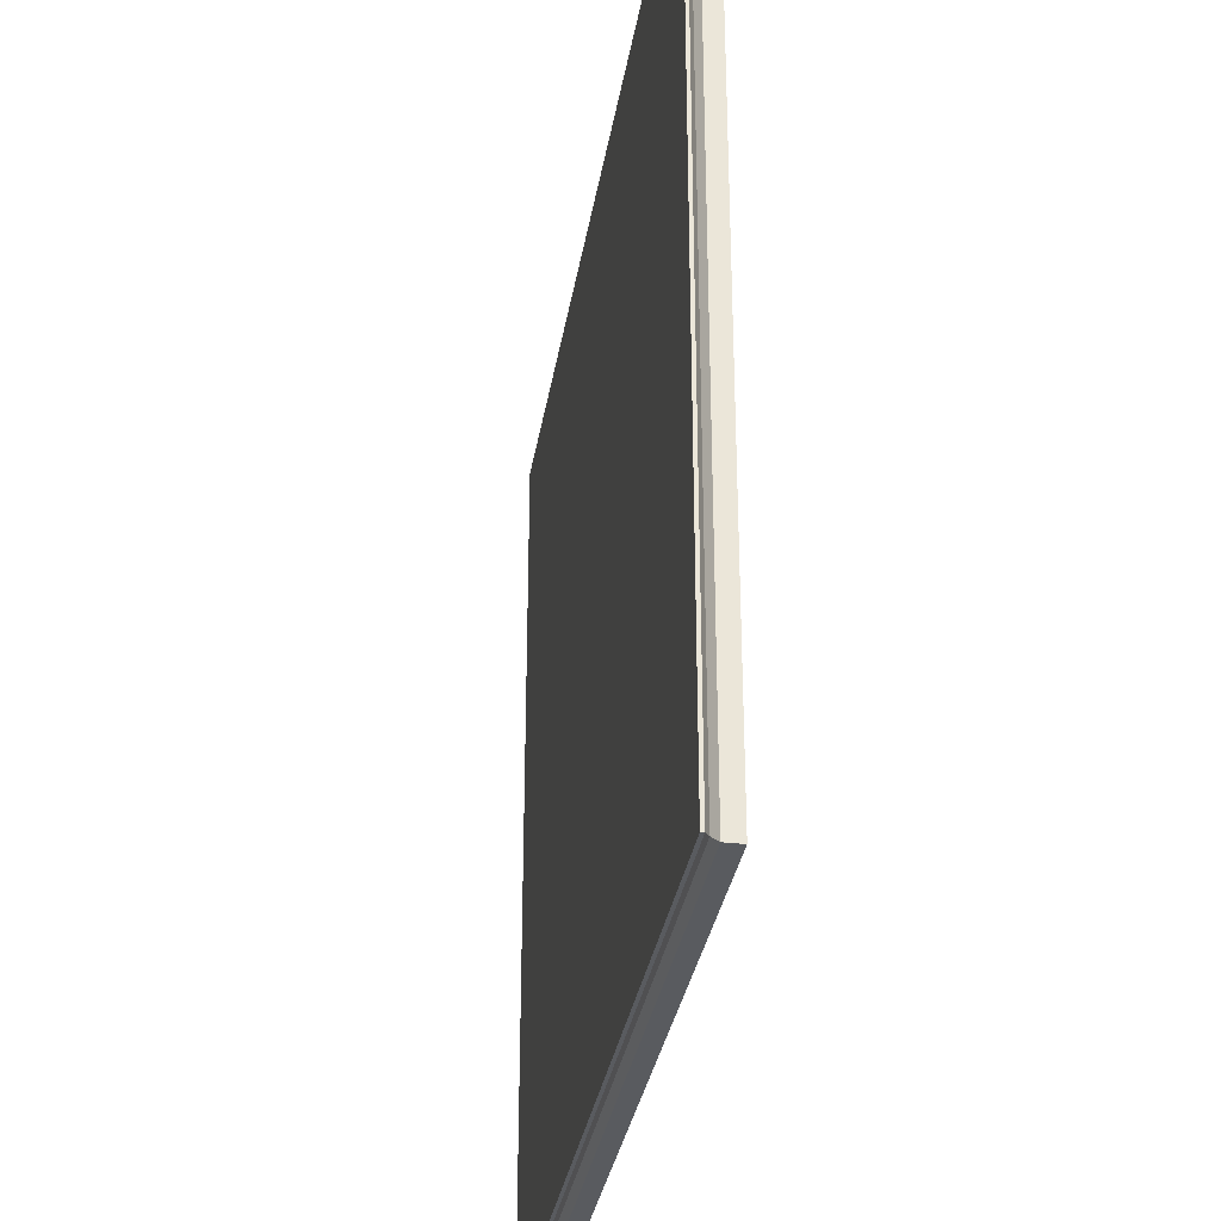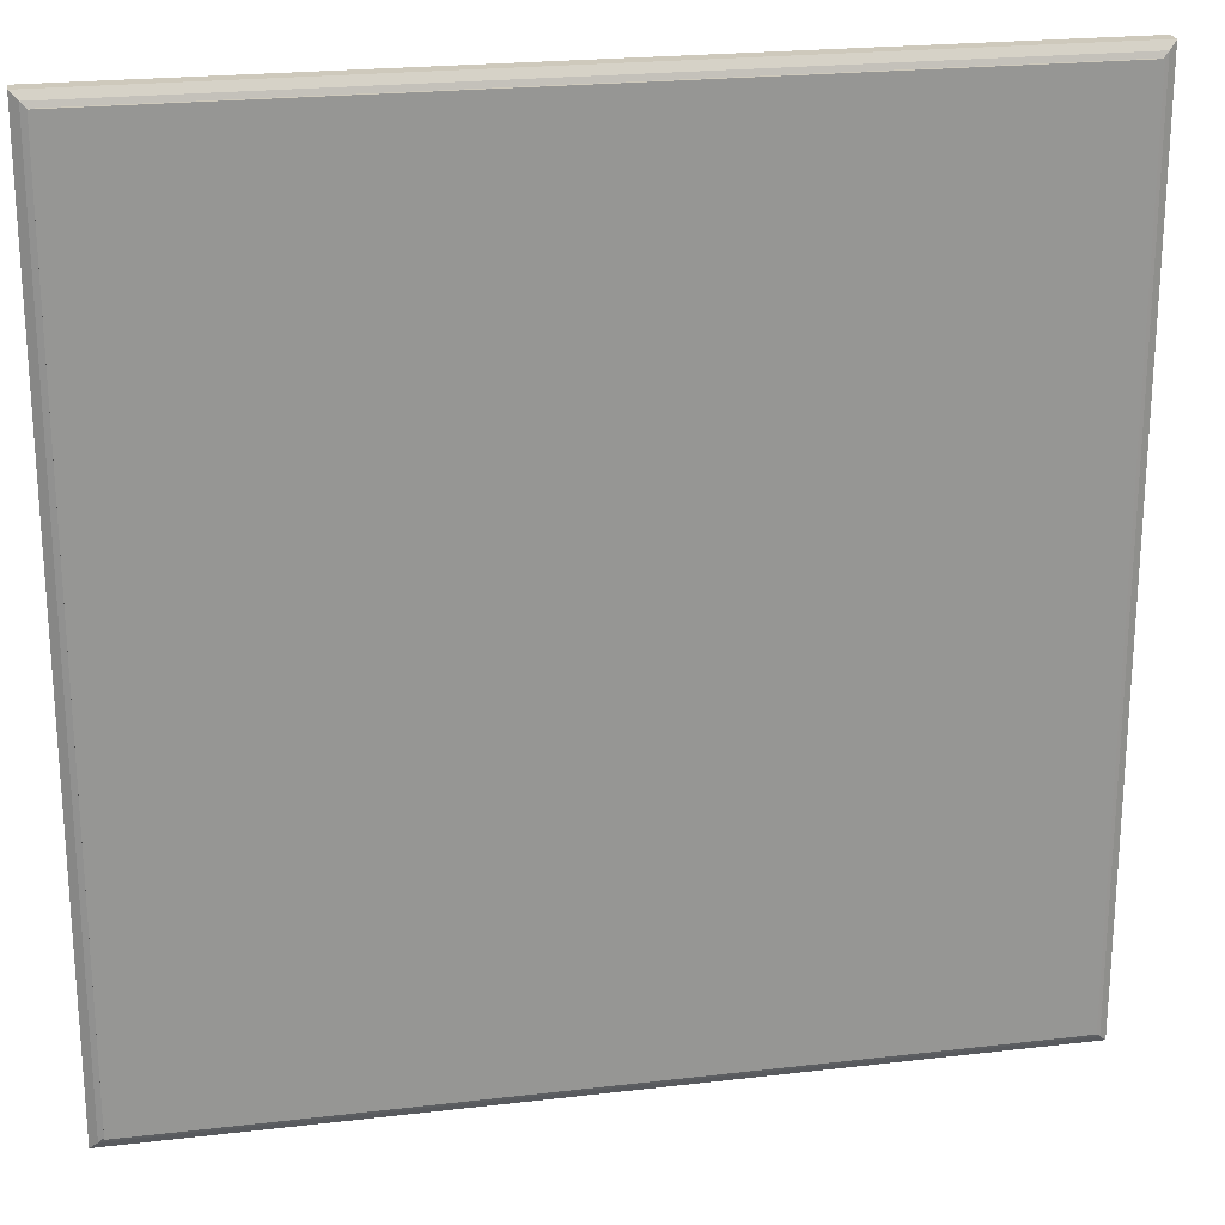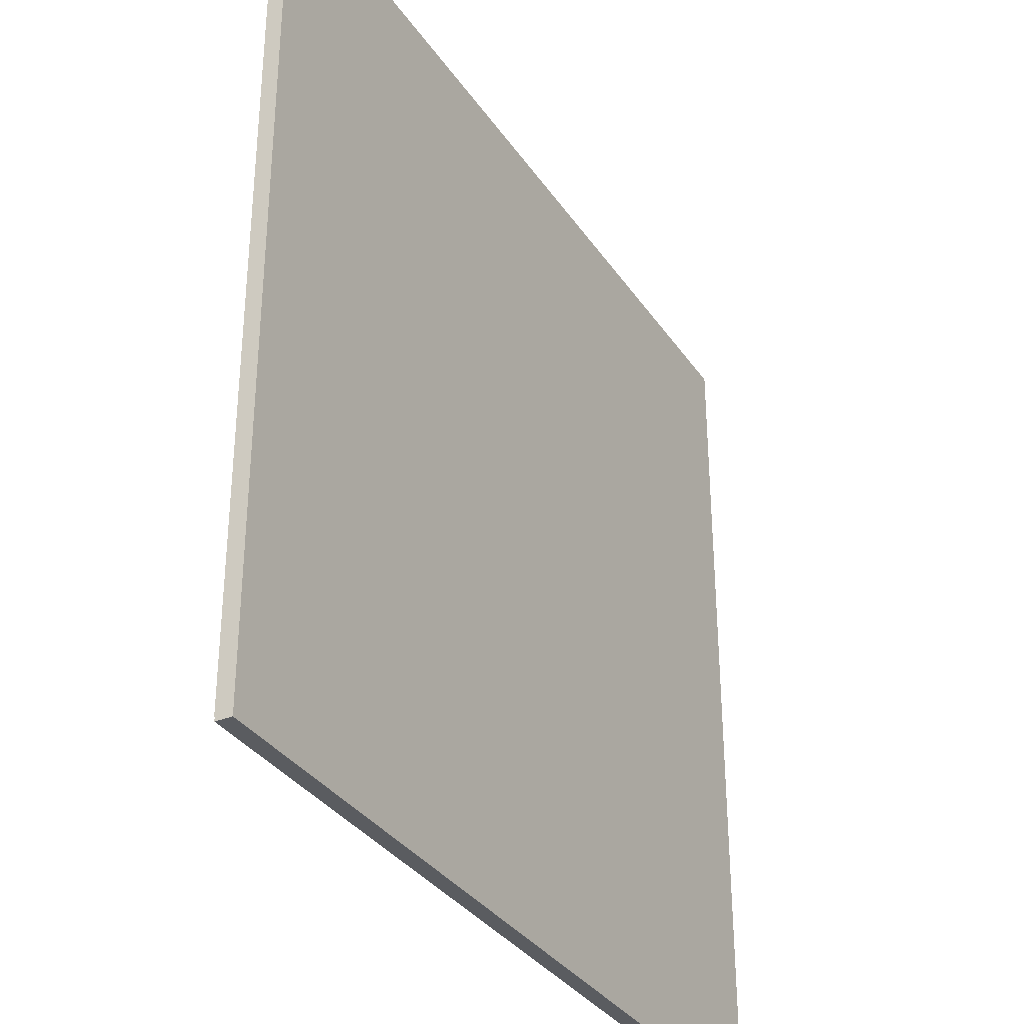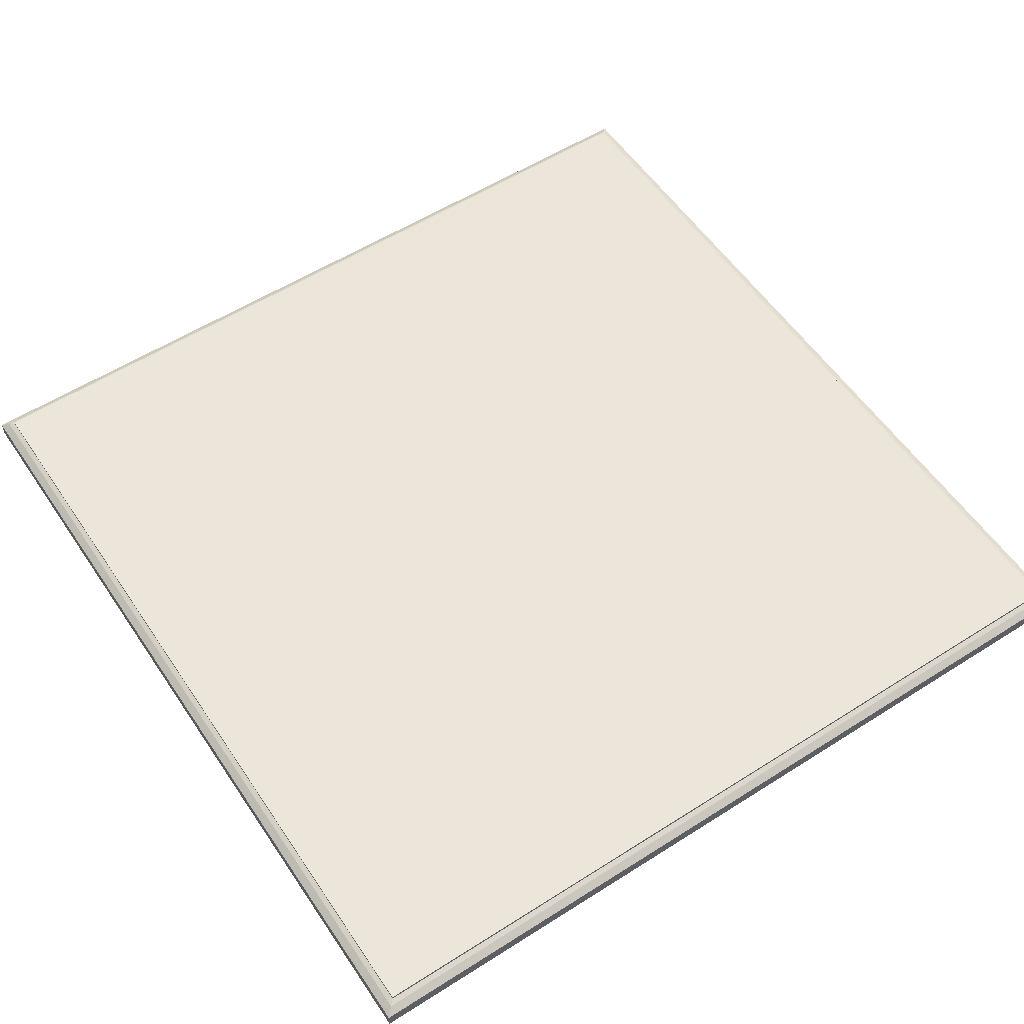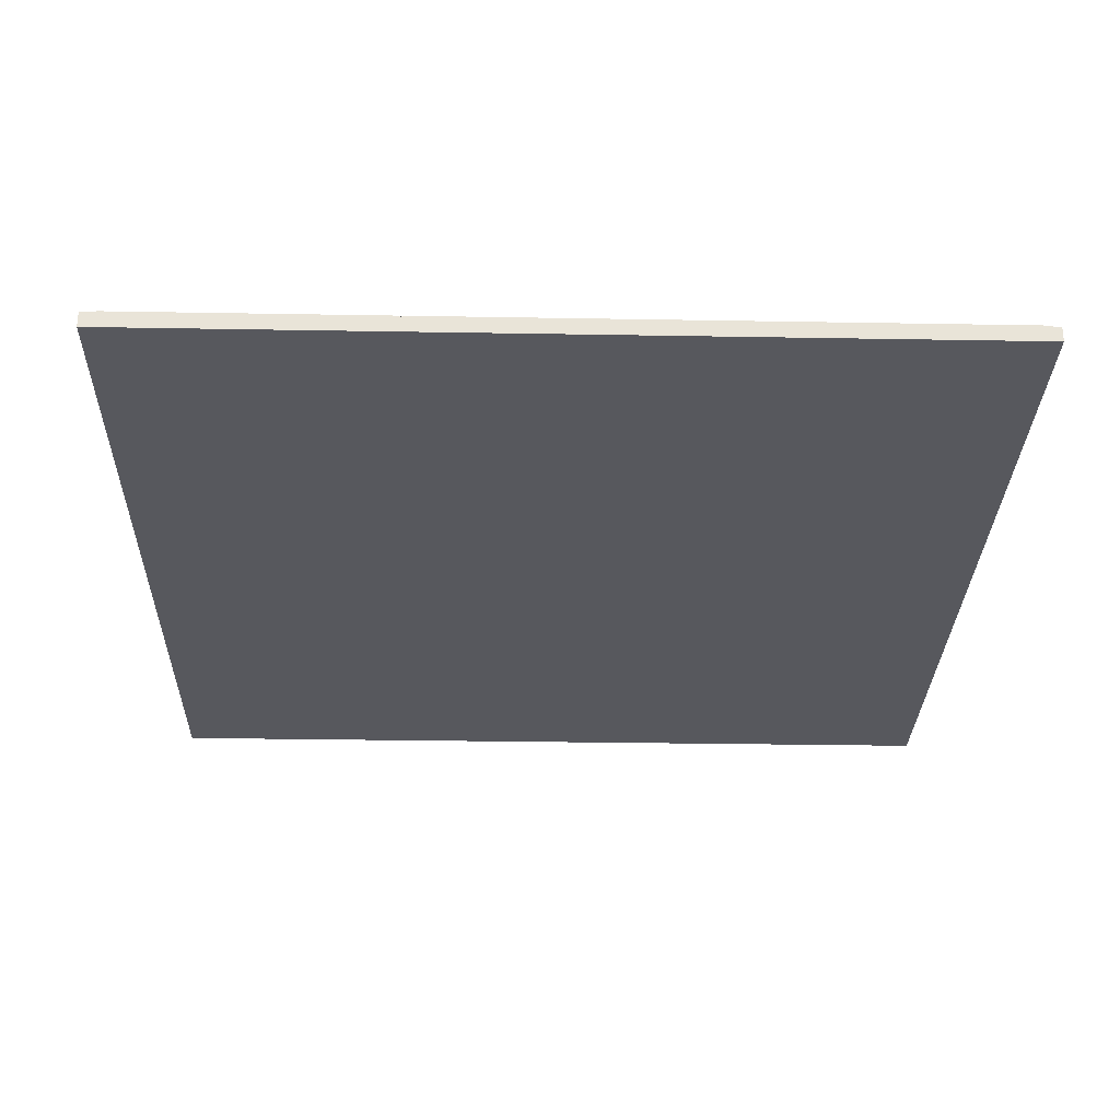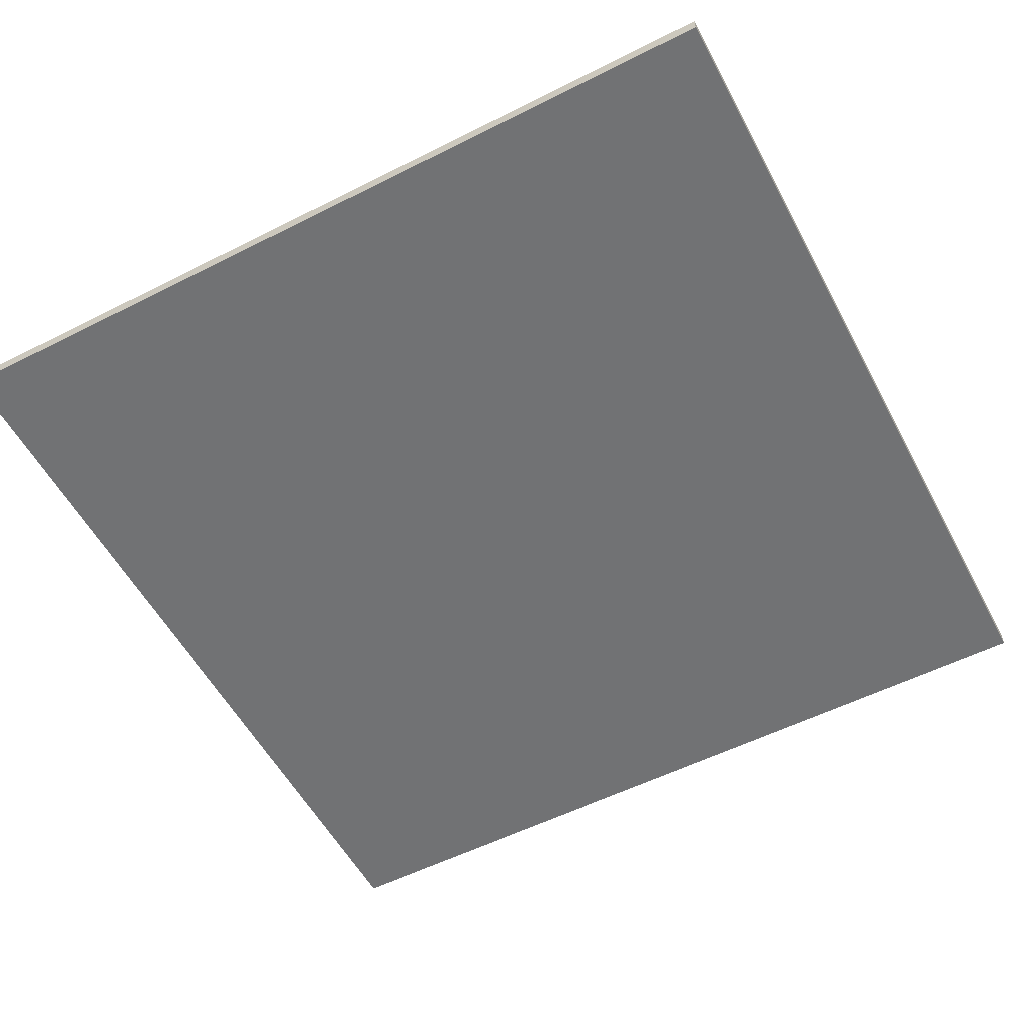
<metadata>
{"format":"obj","ext":"obj","renderer":"f3d","projection":"perspective","resolution":1024,"background":"white","views":[{"elev":-32.4,"azim":-99.0,"up":"+Z"},{"elev":22.5,"azim":168.6,"up":"+Z"},{"elev":-33.8,"azim":-60.9,"up":"+Z"},{"elev":56.2,"azim":-123.6,"up":"+Y"},{"elev":-28.9,"azim":88.5,"up":"+Y"},{"elev":-55.5,"azim":-152.1,"up":"+Y"}]}
</metadata>
<code>
v -2.06 -0.000524 2.06
v 2.06 -0.000524 2.06
v -2.06 0.07543 2.06
v 2.06 0.07543 2.06
v -2.06 0.07543 -2.06
v 2.06 0.07543 -2.06
v -2.06 -0.000524 -2.06
v 2.06 -0.000524 -2.06
v -2.024 0.09866 2.024
v 2.024 0.09866 2.024
v 2.024 0.09866 -2.024
v -2.024 0.09866 -2.024
v -2 0.1074 2
v 2 0.1074 2
v 2 0.1074 -2
v -2 0.1074 -2
v -2 0.1221 2
v 2 0.1221 2
v 2 0.1221 -2
v -2 0.1221 -2
g foundation_pCube23 foundation_polySurface3 foundation_polySurface1
f 1 2 4 3
f 5 6 8 7
f 7 8 2 1
f 2 8 6 4
f 7 1 3 5
f 3 4 10 9
f 4 6 11 10
f 6 5 12 11
f 5 3 9 12
f 9 10 14 13
f 10 11 15 14
f 11 12 16 15
f 12 9 13 16
f 13 14 18 17
f 14 15 19 18
f 15 16 20 19
f 16 13 17 20
f 18 19 20 17

</code>
